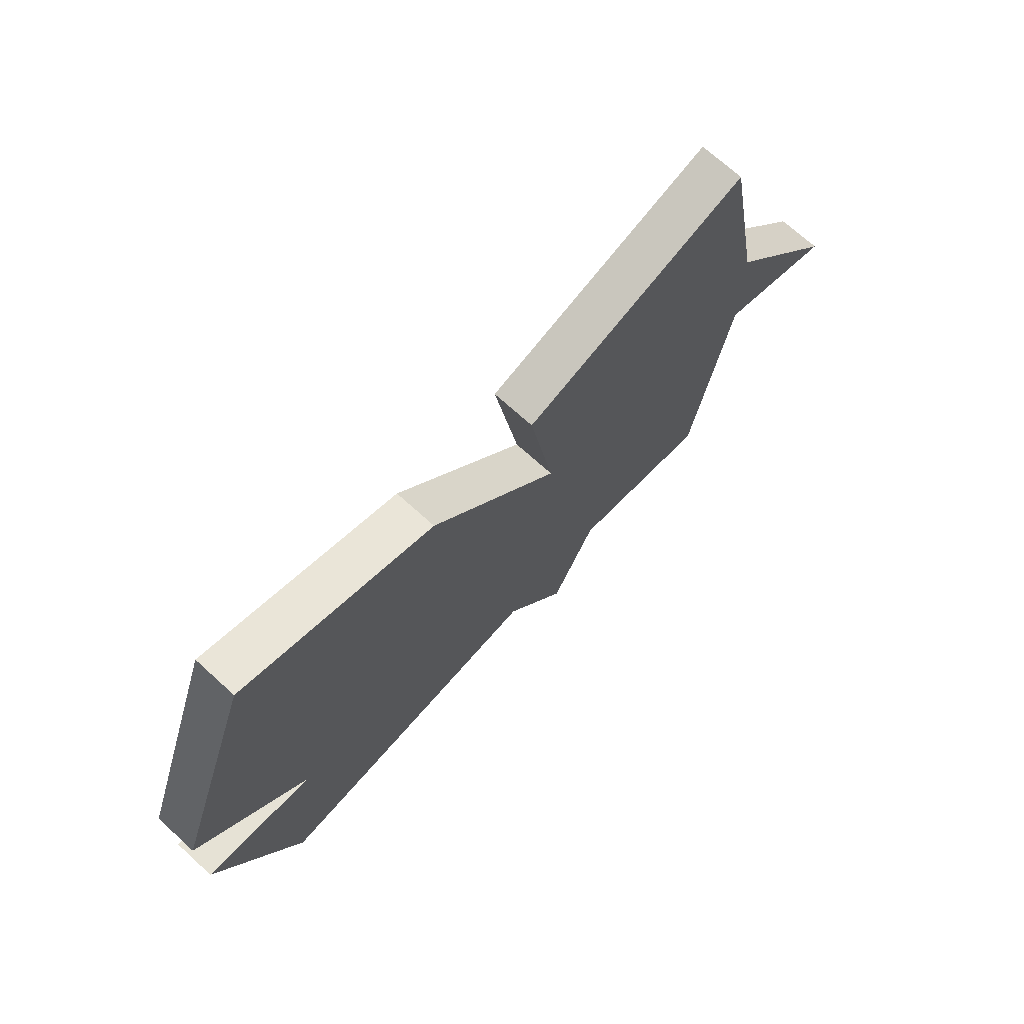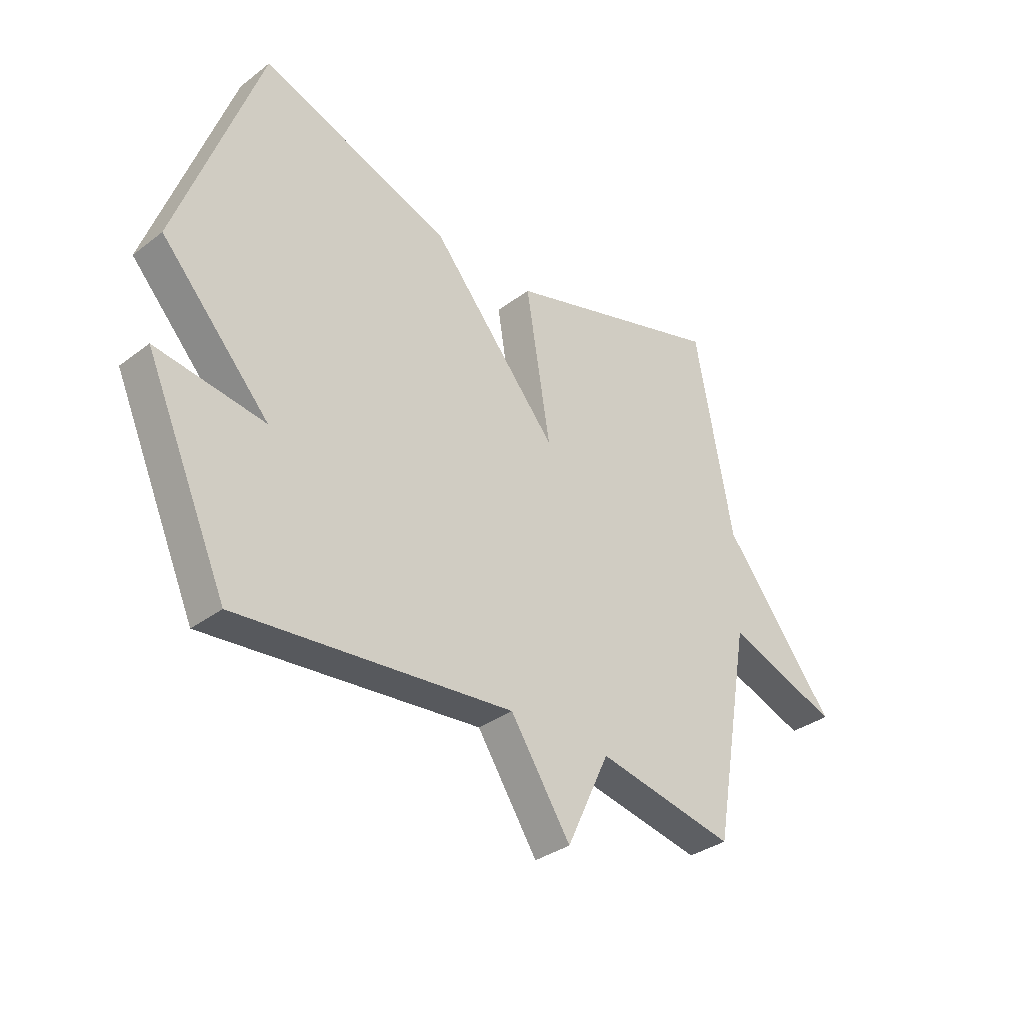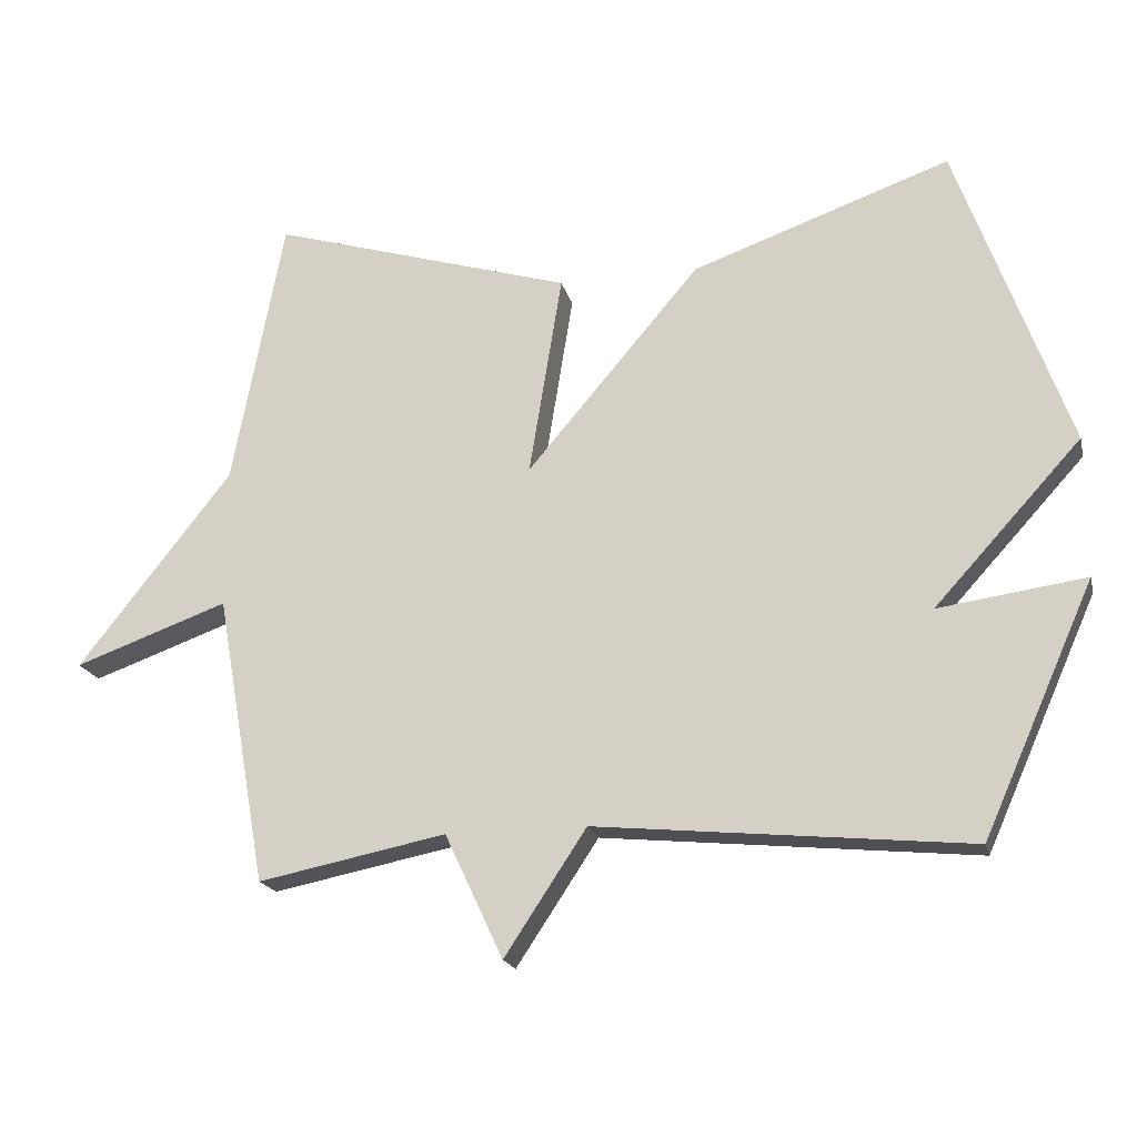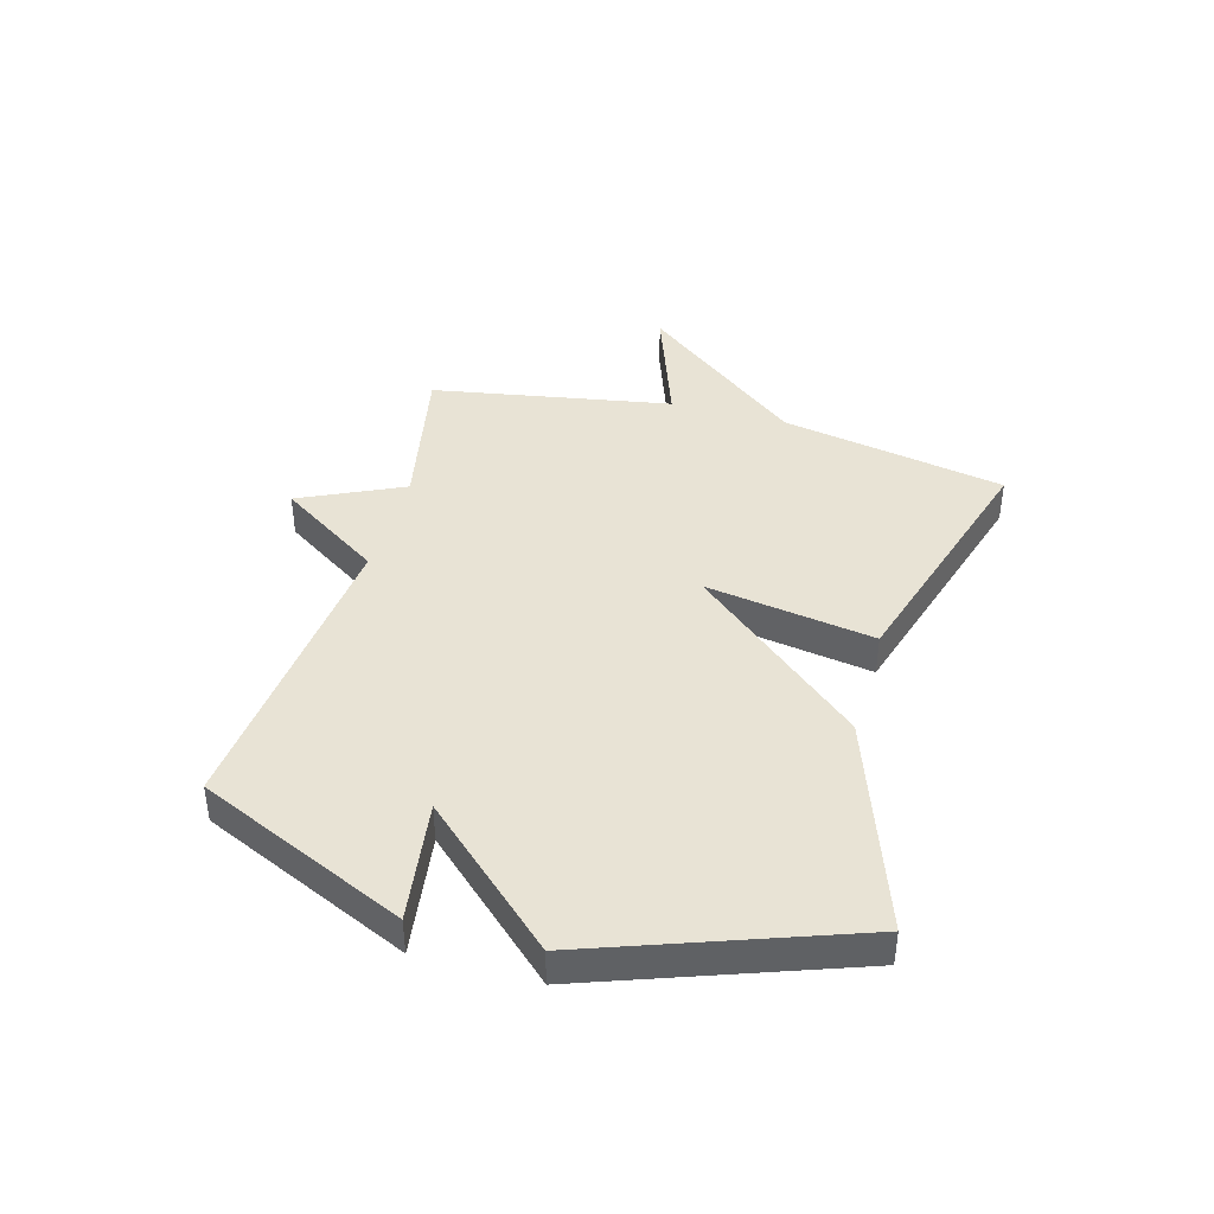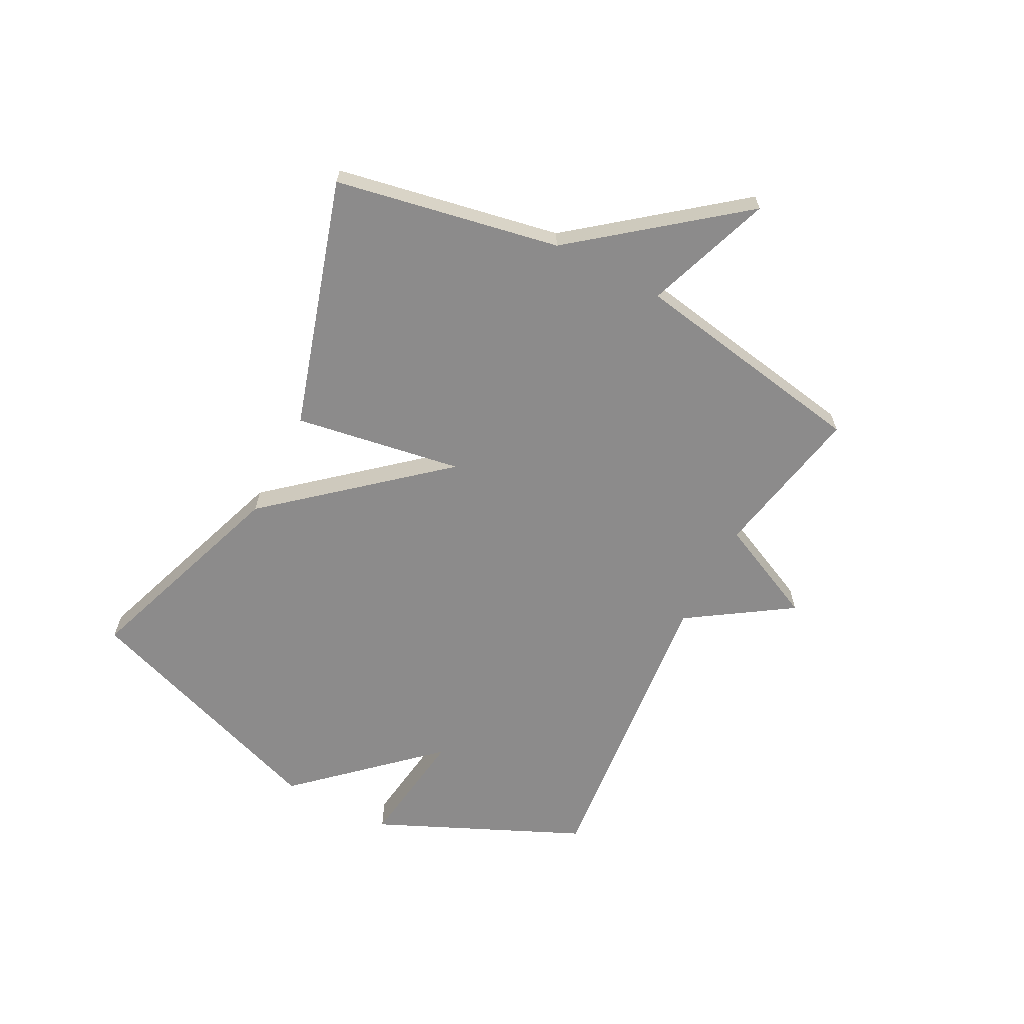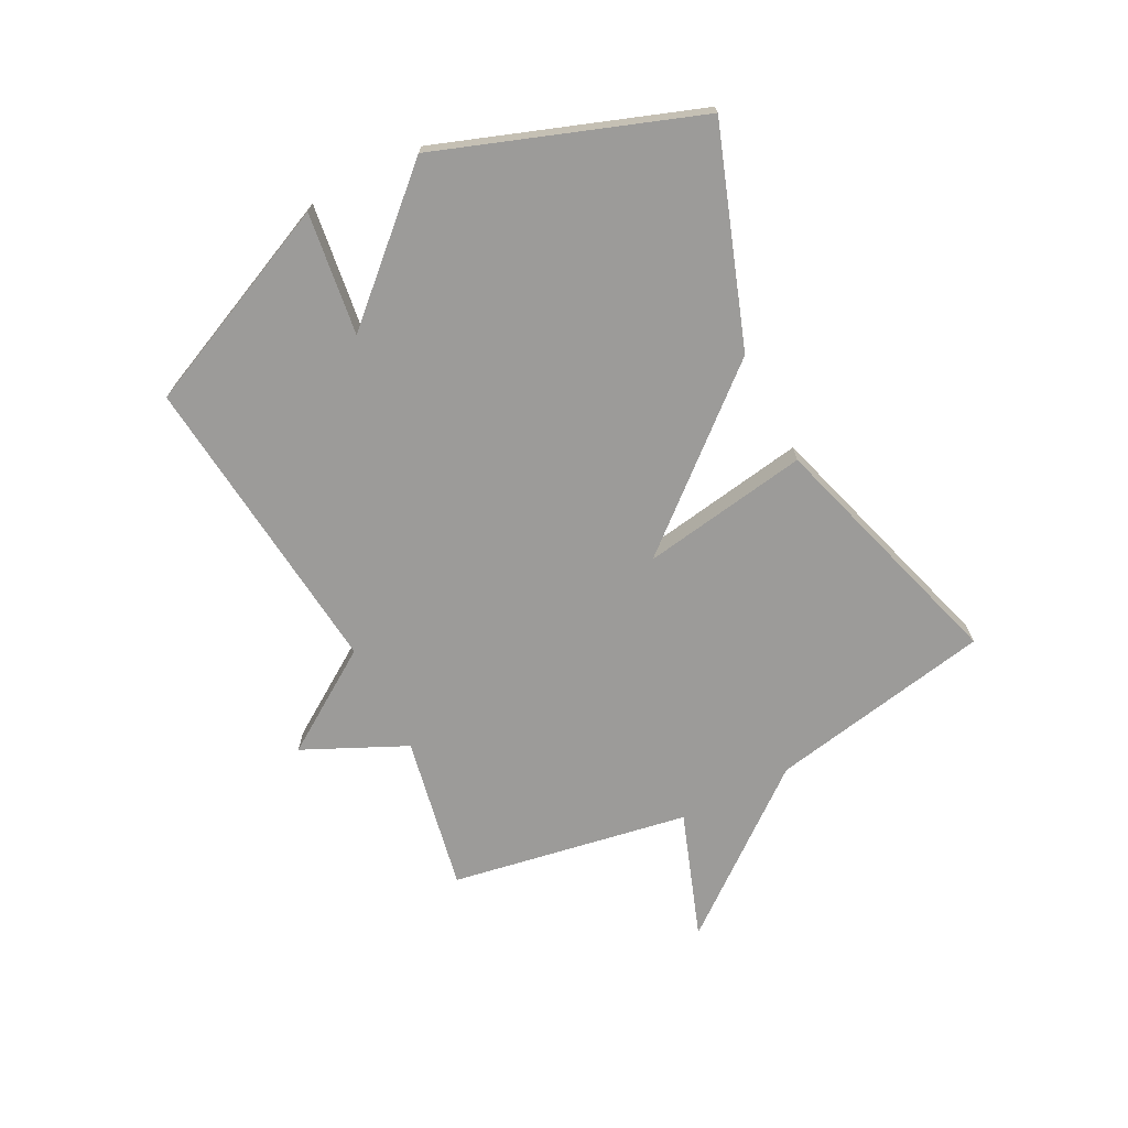
<metadata>
{"format":"obj","ext":"obj","renderer":"f3d","projection":"perspective","resolution":1024,"background":"white","views":[{"elev":70.9,"azim":-47.7,"up":"+Z"},{"elev":-34.0,"azim":-44.4,"up":"+Z"},{"elev":-19.3,"azim":-166.7,"up":"+Z"},{"elev":41.2,"azim":-74.4,"up":"+Y"},{"elev":-64.0,"azim":62.6,"up":"+Y"},{"elev":-69.8,"azim":-62.7,"up":"+Y"}]}
</metadata>
<code>
v 0.5 0.07 0.5
v 0.573 0.07 0.113
v 0.792 0.07 -0.165
v 0.573 0.07 -0.087
v 0.5 0.07 -0.5
v 0.232 0.07 -0.447
v 0.149 0.07 -0.624
v 0.032 0.07 -0.447
v -0.5 0.07 -0.5
v -0.659 0.07 -0.144
v -0.449 0.07 -0.173
v -0.659 0.07 0.056
v -0.5 0.07 0.5
v -0.131 0.07 0.37
v 0.116 0.07 0.08
v 0.069 0.07 0.37
v 0.5 0 0.5
v 0.573 0 0.113
v 0.792 0 -0.165
v 0.573 0 -0.087
v 0.5 0 -0.5
v 0.232 0 -0.447
v 0.149 0 -0.624
v 0.032 0 -0.447
v -0.5 0 -0.5
v -0.659 0 -0.144
v -0.449 0 -0.173
v -0.659 0 0.056
v -0.5 0 0.5
v -0.131 0 0.37
v 0.116 0 0.08
v 0.069 0 0.37
f 15 16 1 2
f 13 14 15
f 12 13 15
f 11 12 15
f 11 15 2
f 8 9 10 11
f 8 11 2
f 6 7 8
f 6 8 2
f 4 5 6 2
f 2 3 4
f 18 17 32 31
f 31 30 29
f 31 29 28
f 31 28 27
f 18 31 27
f 27 26 25 24
f 18 27 24
f 24 23 22
f 18 24 22
f 18 22 21 20
f 20 19 18
f 1 17 18 2
f 2 18 19 3
f 3 19 20 4
f 4 20 21 5
f 5 21 22 6
f 6 22 23 7
f 7 23 24 8
f 8 24 25 9
f 9 25 26 10
f 10 26 27 11
f 11 27 28 12
f 12 28 29 13
f 13 29 30 14
f 14 30 31 15
f 15 31 32 16
f 16 32 17 1

</code>
